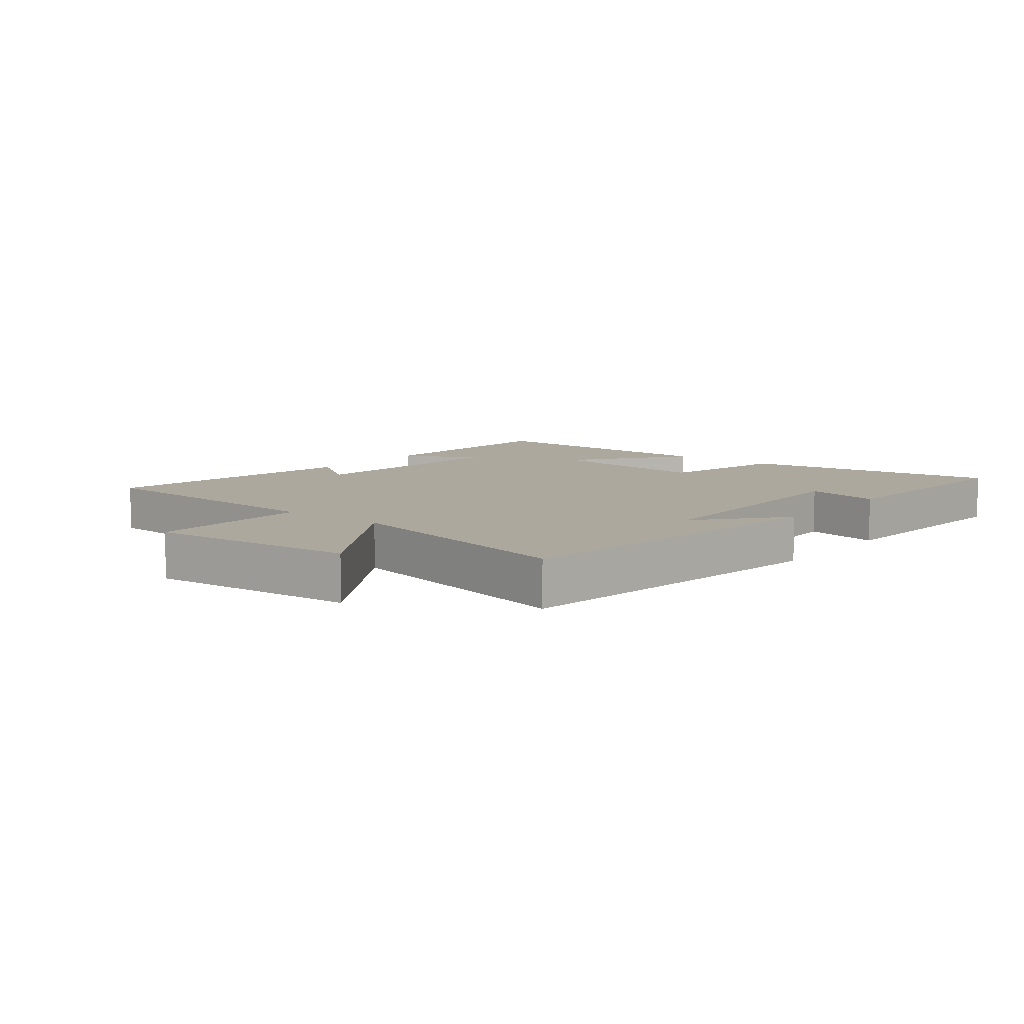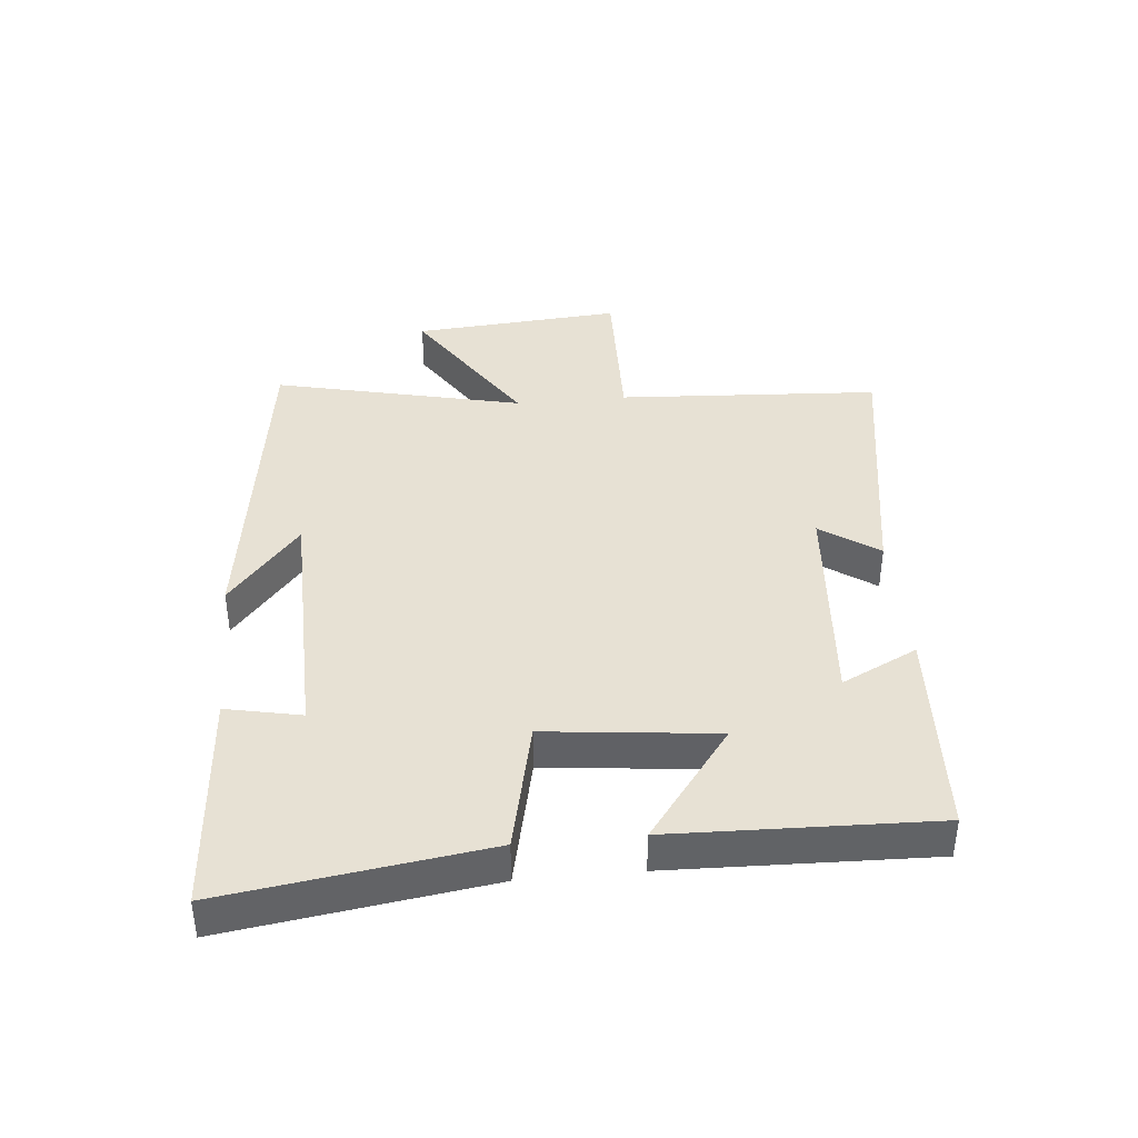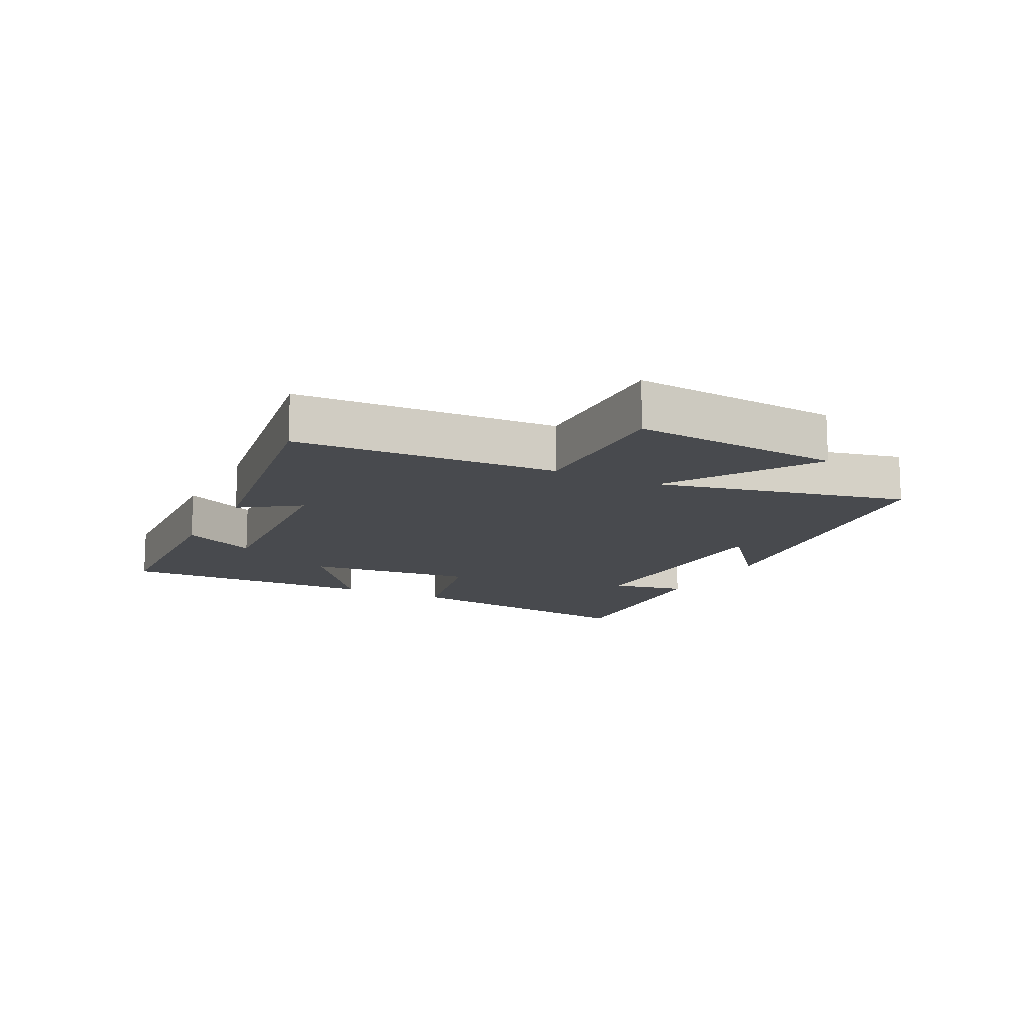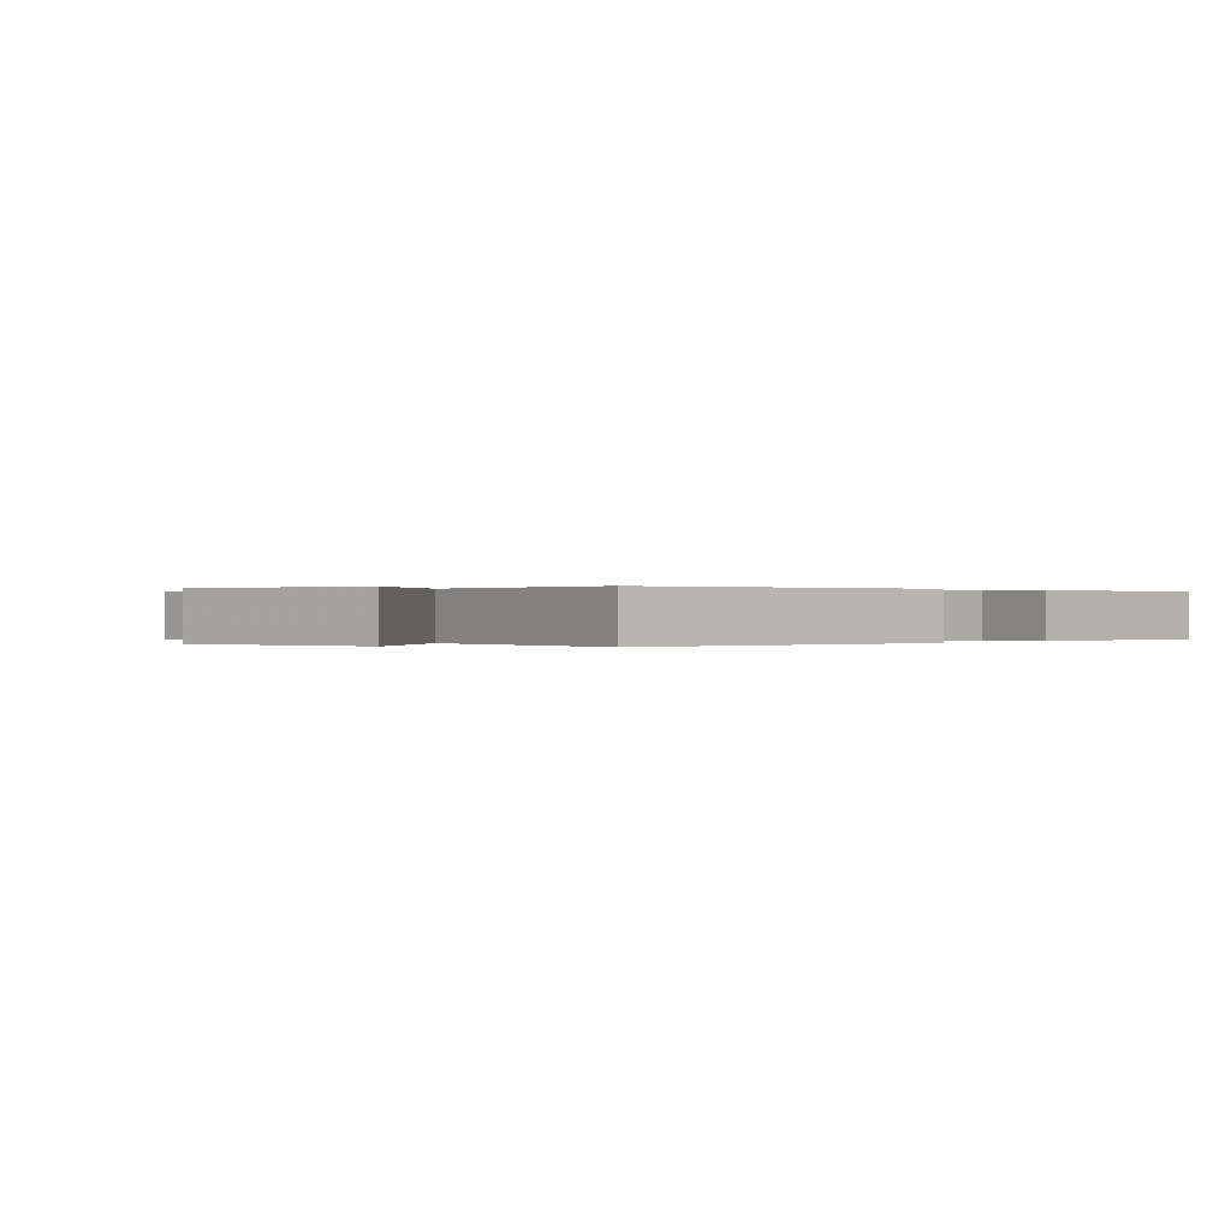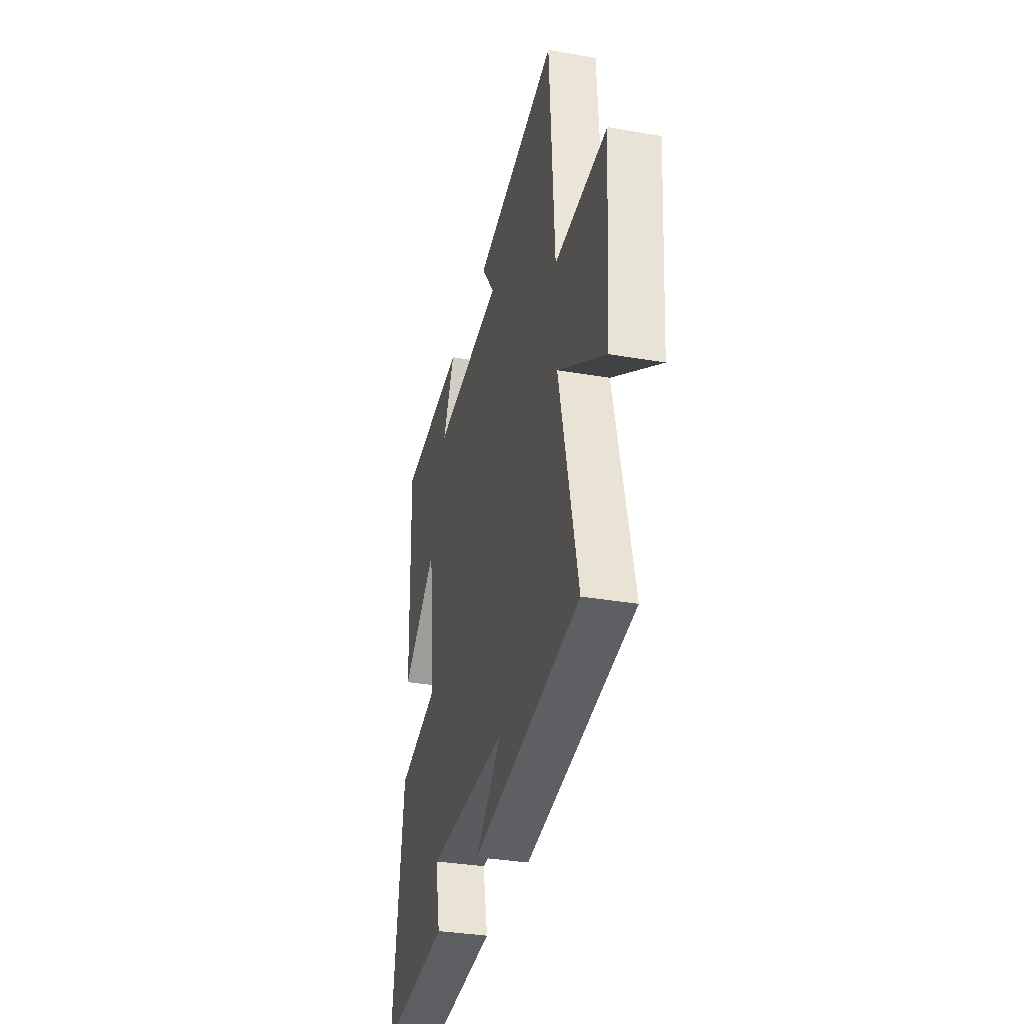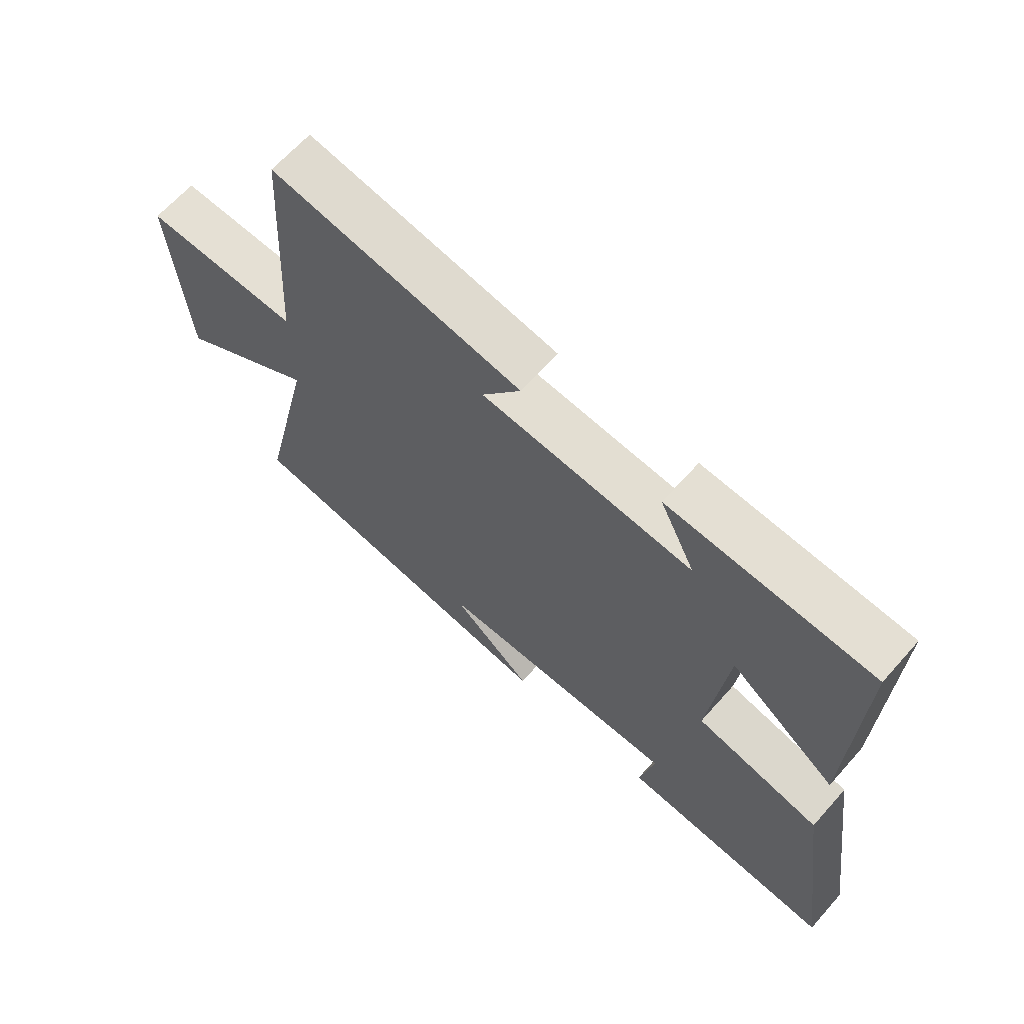
<metadata>
{"format":"obj","ext":"obj","renderer":"f3d","projection":"perspective","resolution":1024,"background":"white","views":[{"elev":8.6,"azim":128.4,"up":"+Y"},{"elev":39.5,"azim":-95.5,"up":"+Y"},{"elev":-13.3,"azim":62.8,"up":"+Y"},{"elev":0.1,"azim":131.8,"up":"+Y"},{"elev":-33.8,"azim":76.7,"up":"+Z"},{"elev":65.2,"azim":-138.4,"up":"+Z"}]}
</metadata>
<code>
v -0.559 0.07 -0.527
v -0.5 0.07 -0.114
v -0.29 0.07 -0.067
v -0.32 0.07 0.203
v -0.5 0.07 0.068
v -0.513 0.07 0.482
v -0.173 0.07 0.5
v -0.232 0.07 0.38
v 0.12 0.07 0.408
v 0.055 0.07 0.5
v 0.475 0.07 0.569
v 0.5 0.07 0.152
v 0.76 0.07 0.158
v 0.734 0.07 -0.176
v 0.5 0.07 -0.026
v 0.592 0.07 -0.422
v 0.046 0.07 -0.5
v 0.181 0.07 -0.387
v -0.227 0.07 -0.381
v -0.202 0.07 -0.5
v -0.559 0 -0.527
v -0.5 0 -0.114
v -0.29 0 -0.067
v -0.32 0 0.203
v -0.5 0 0.068
v -0.513 0 0.482
v -0.173 0 0.5
v -0.232 0 0.38
v 0.12 0 0.408
v 0.055 0 0.5
v 0.475 0 0.569
v 0.5 0 0.152
v 0.76 0 0.158
v 0.734 0 -0.176
v 0.5 0 -0.026
v 0.592 0 -0.422
v 0.046 0 -0.5
v 0.181 0 -0.387
v -0.227 0 -0.381
v -0.202 0 -0.5
f 19 20 1 2
f 18 19 2 3
f 16 17 18
f 18 3 4
f 16 18 4
f 15 16 4
f 12 13 14 15
f 11 12 15
f 10 11 15
f 9 10 15
f 8 9 15 4
f 6 7 8
f 5 6 8
f 4 5 8
f 22 21 40 39
f 23 22 39 38
f 38 37 36
f 24 23 38
f 24 38 36
f 24 36 35
f 35 34 33 32
f 35 32 31
f 35 31 30
f 35 30 29
f 24 35 29 28
f 28 27 26
f 28 26 25
f 28 25 24
f 1 21 22 2
f 2 22 23 3
f 3 23 24 4
f 4 24 25 5
f 5 25 26 6
f 6 26 27 7
f 7 27 28 8
f 8 28 29 9
f 9 29 30 10
f 10 30 31 11
f 11 31 32 12
f 12 32 33 13
f 13 33 34 14
f 14 34 35 15
f 15 35 36 16
f 16 36 37 17
f 17 37 38 18
f 18 38 39 19
f 19 39 40 20
f 20 40 21 1

</code>
